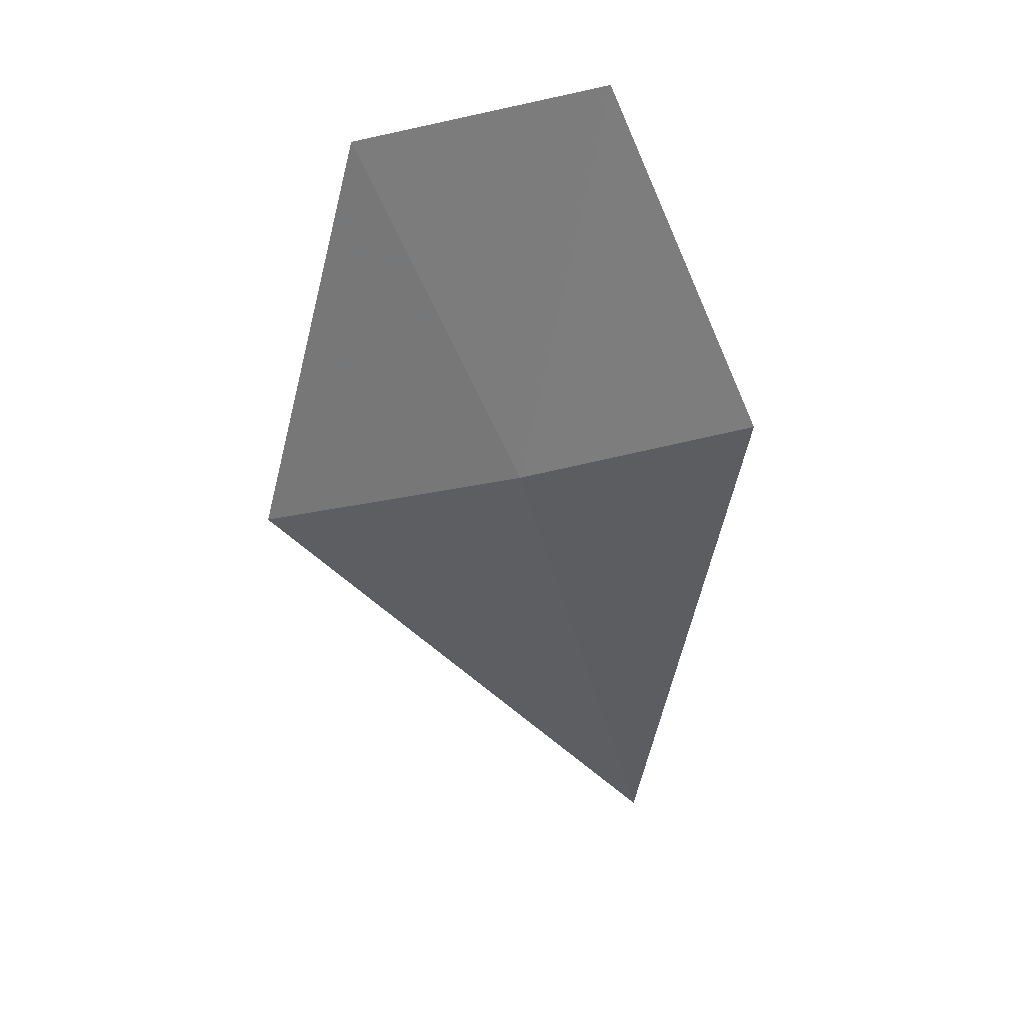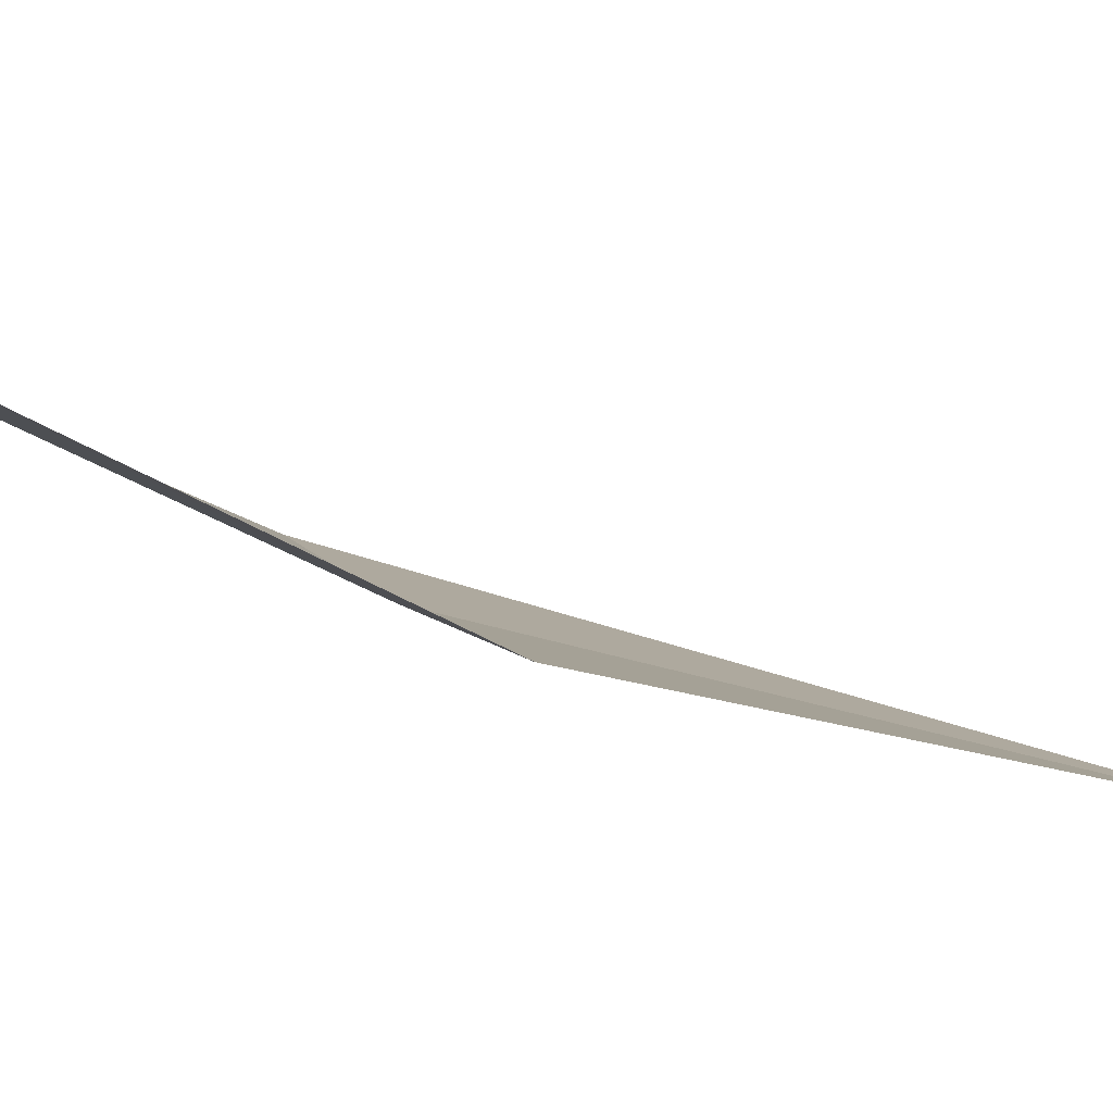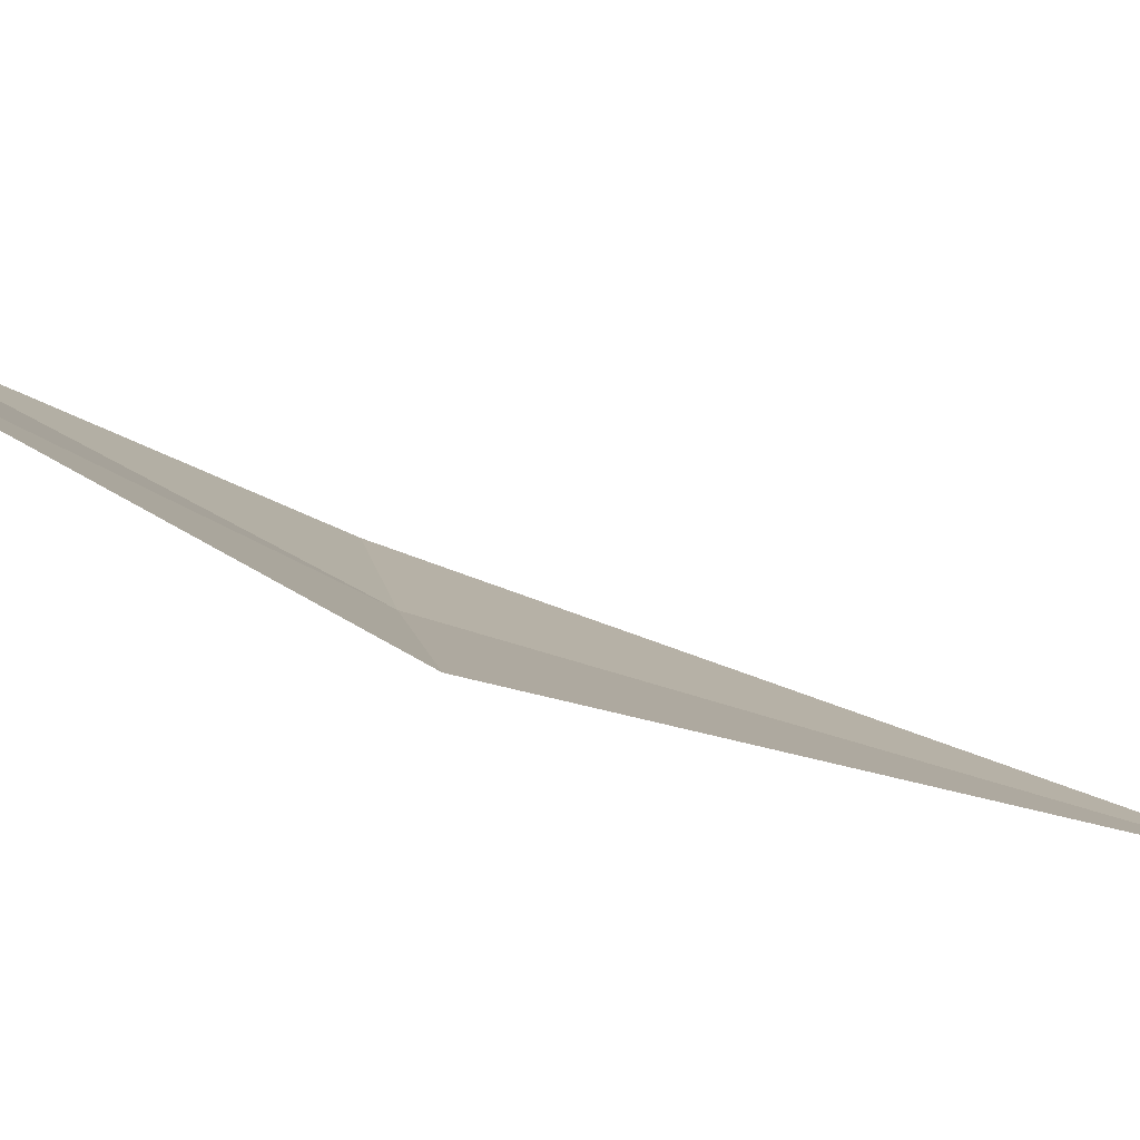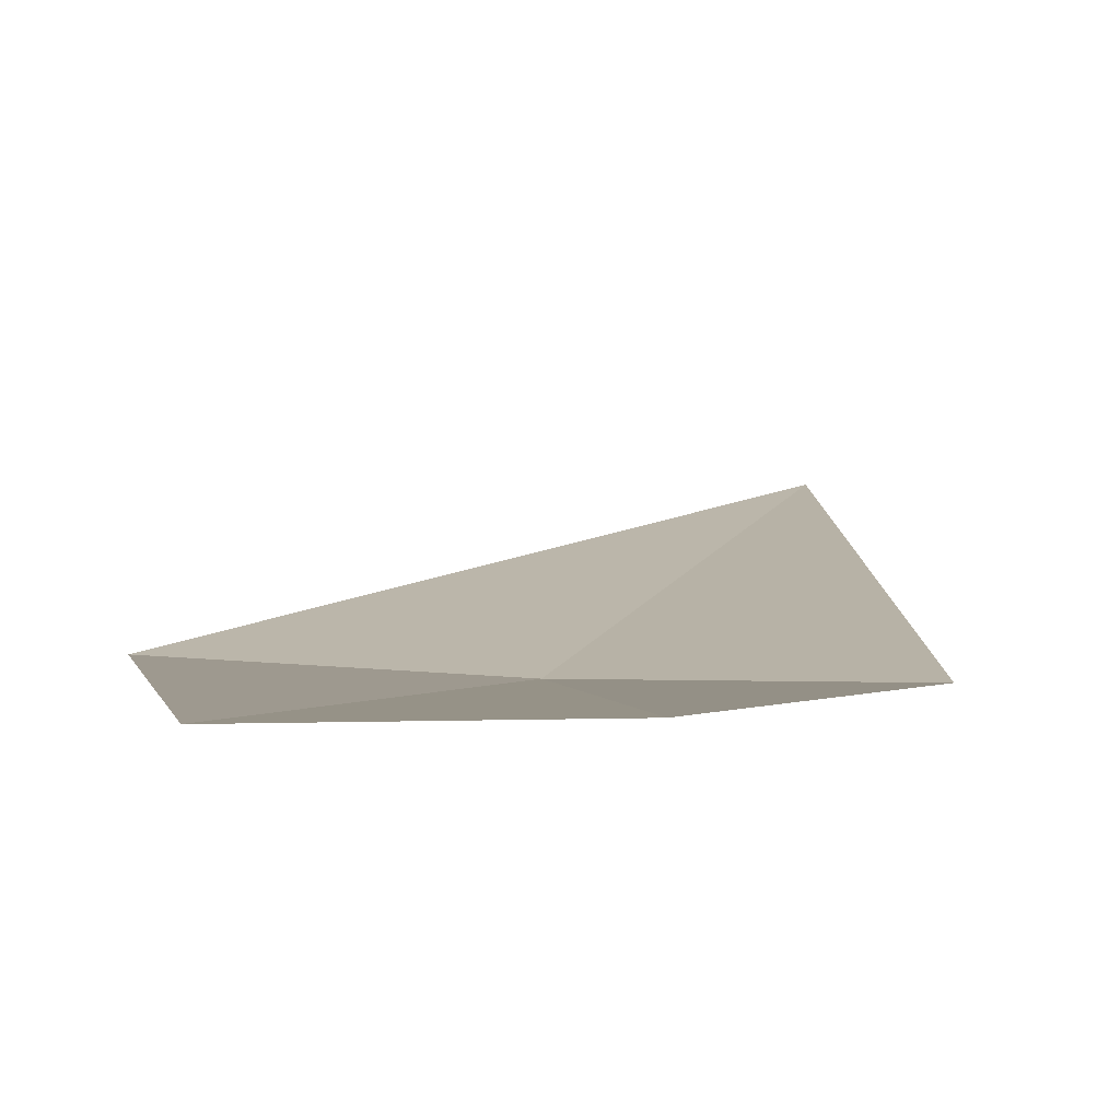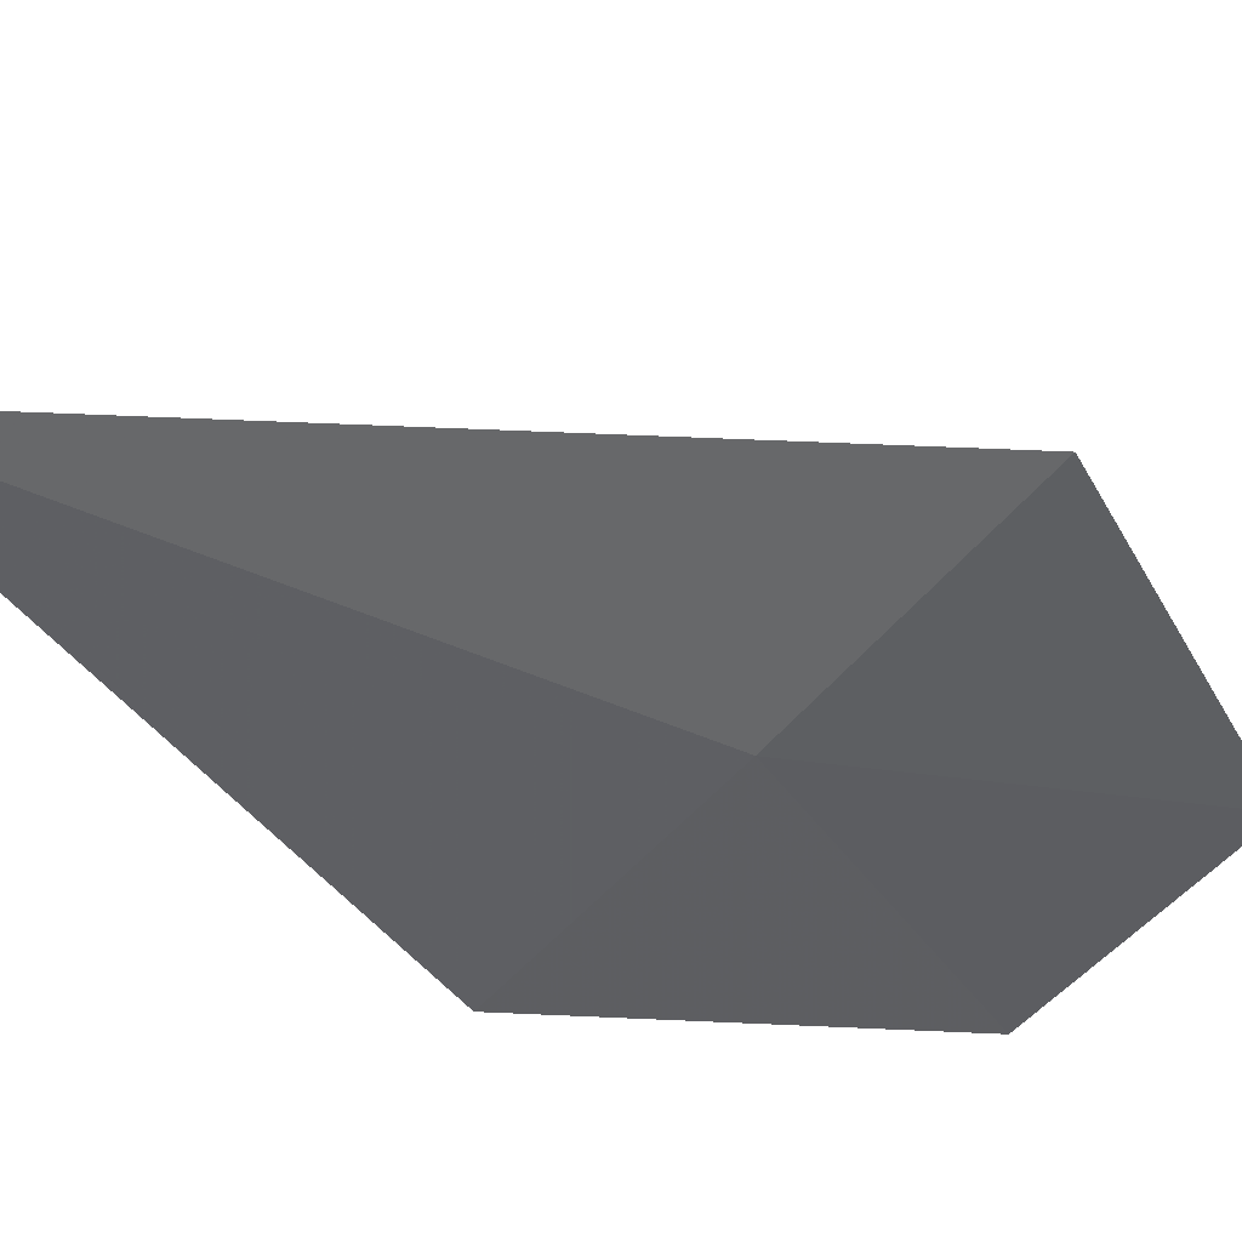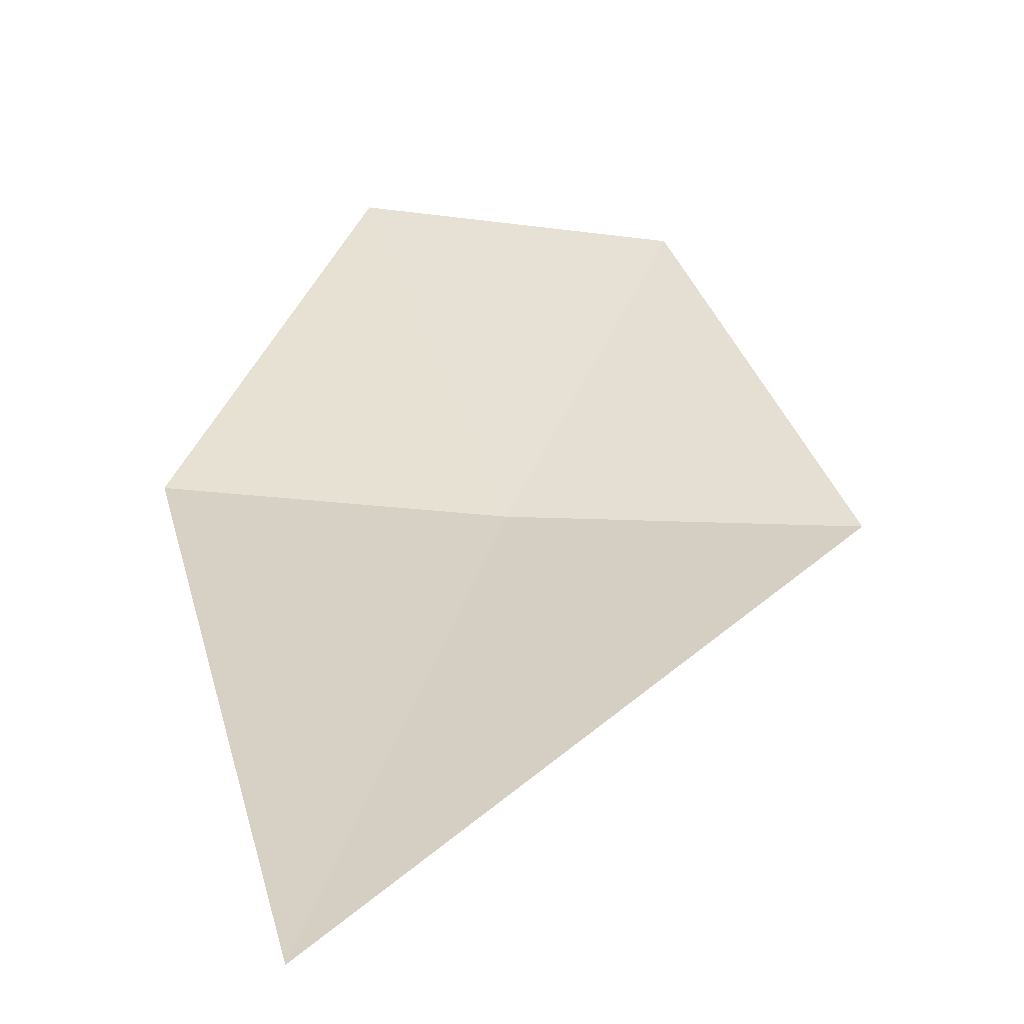
<metadata>
{"format":"obj","ext":"obj","renderer":"f3d","projection":"perspective","resolution":1024,"background":"white","views":[{"elev":61.2,"azim":170.7,"up":"+Y"},{"elev":12.3,"azim":-110.6,"up":"+Z"},{"elev":12.1,"azim":-98.5,"up":"+Z"},{"elev":30.2,"azim":-171.3,"up":"+Z"},{"elev":-64.0,"azim":48.2,"up":"+Z"},{"elev":9.1,"azim":0.5,"up":"+Z"}]}
</metadata>
<code>
v -5.299 4.47 2.984
v -5.434 3.822 2.797
v -5.434 4.868 3.219
v -5.152 4.868 3.187
v -5.586 4.47 3.008
v -5 4.47 2.976
f 1 4 3
f 1 3 5
f 1 6 4
f 1 2 6
f 1 5 2

</code>
